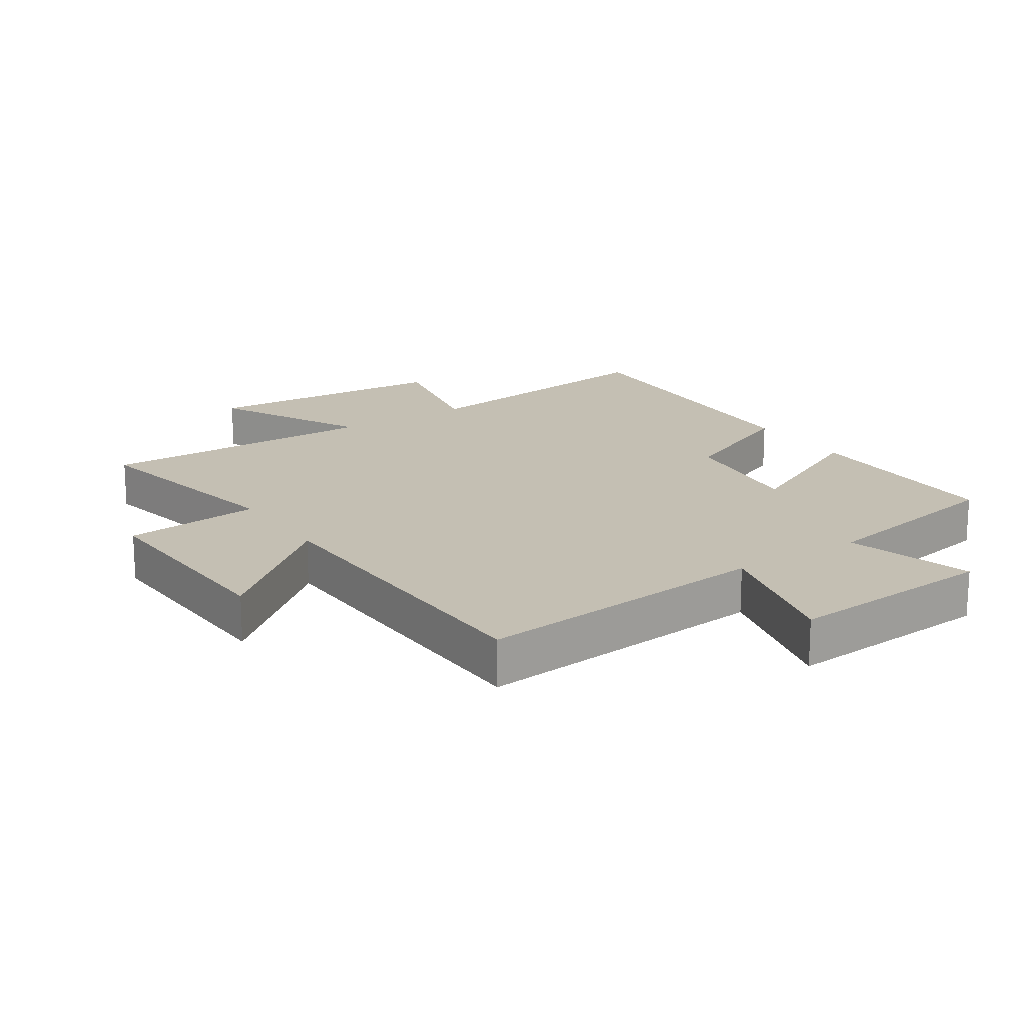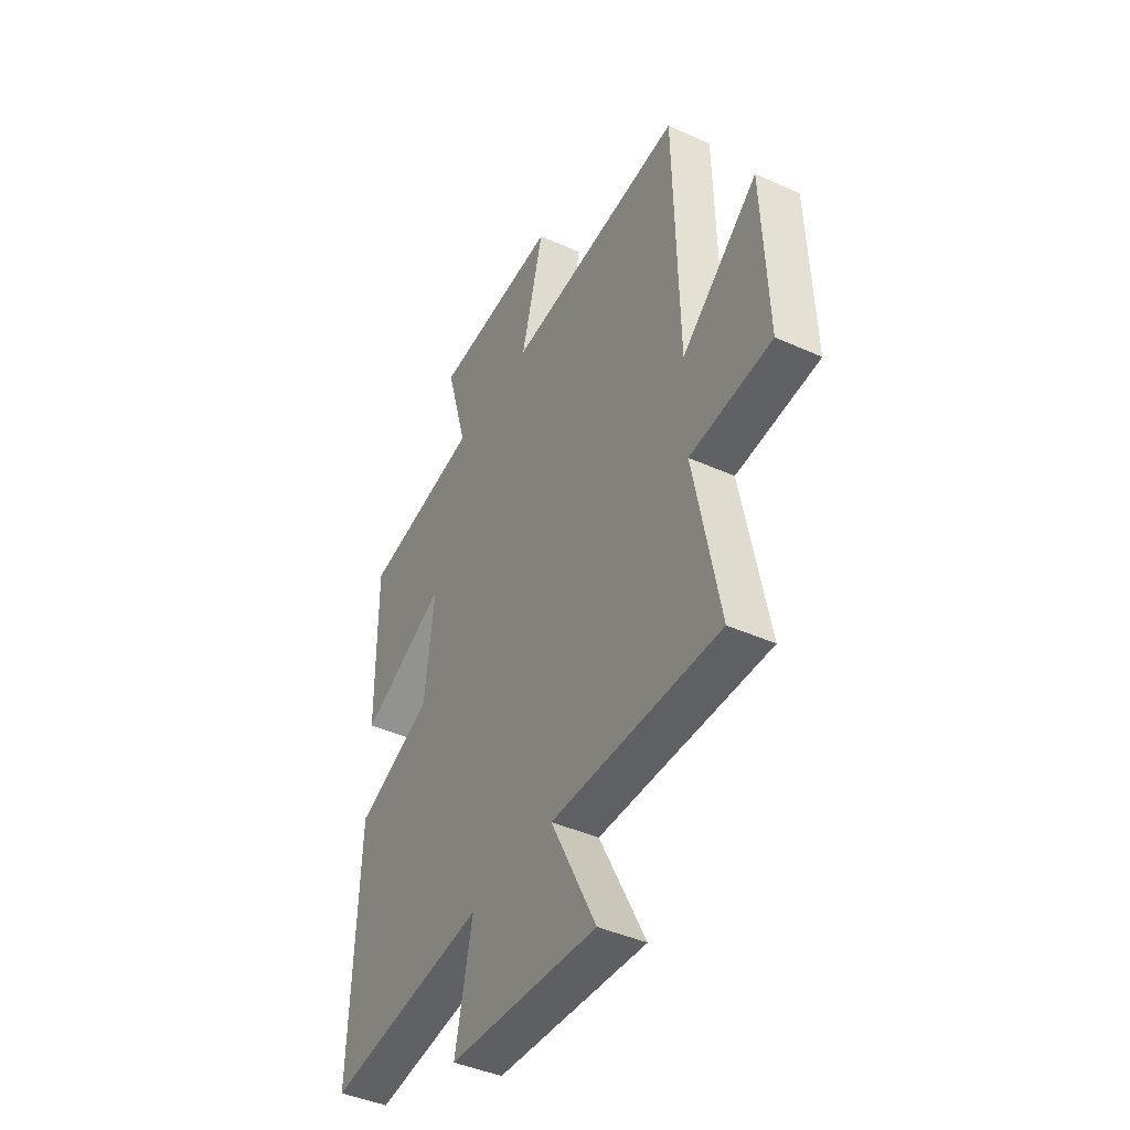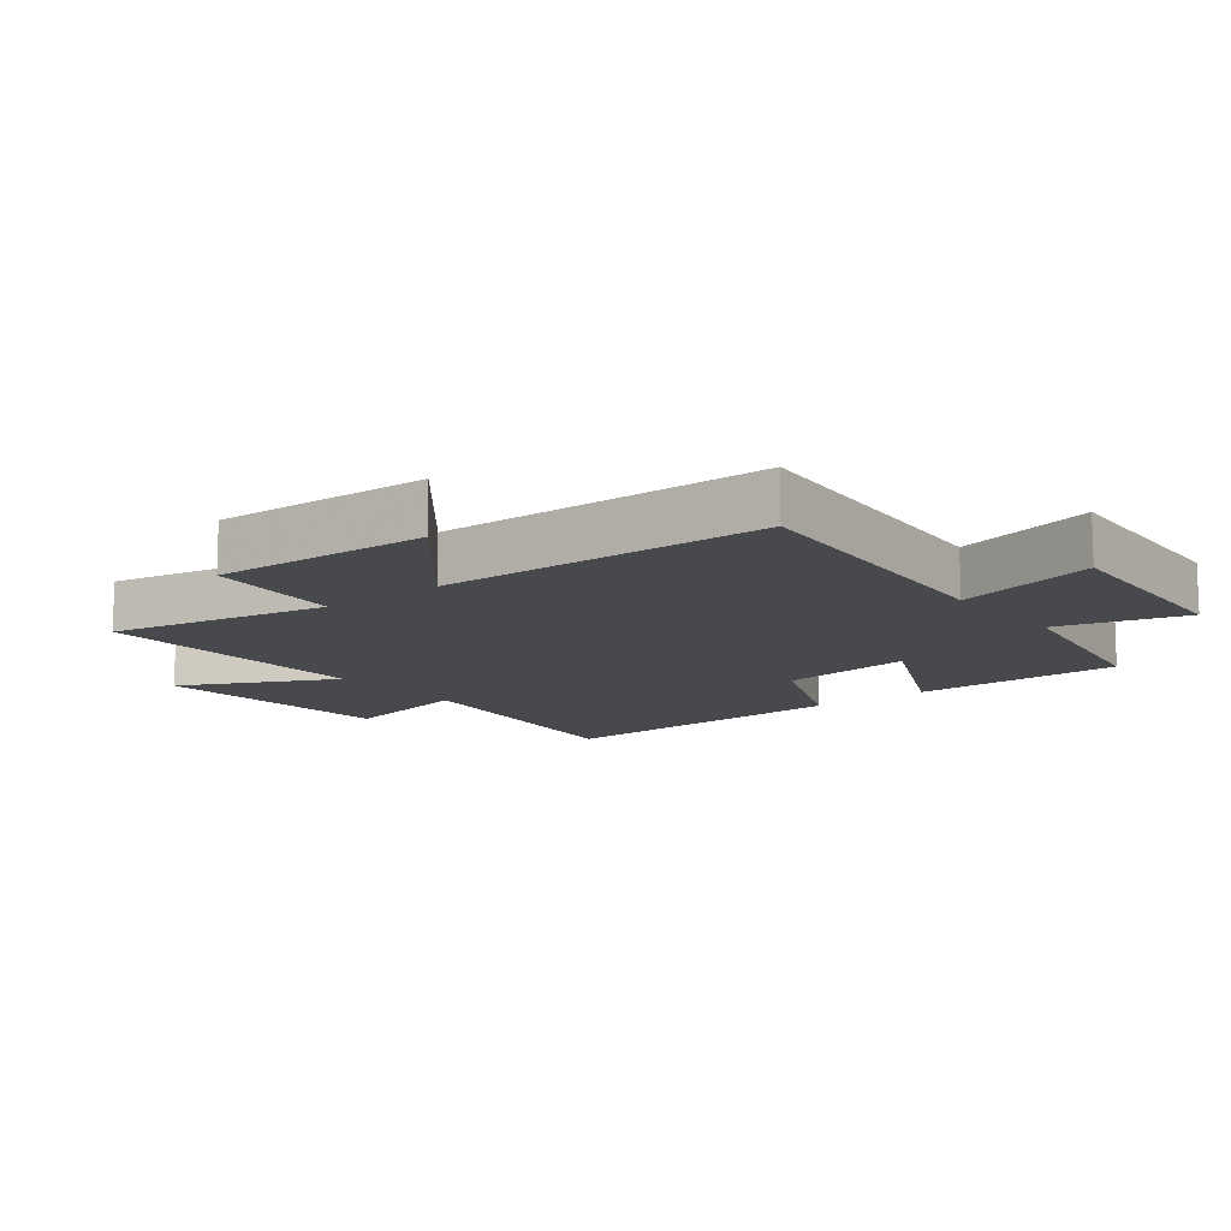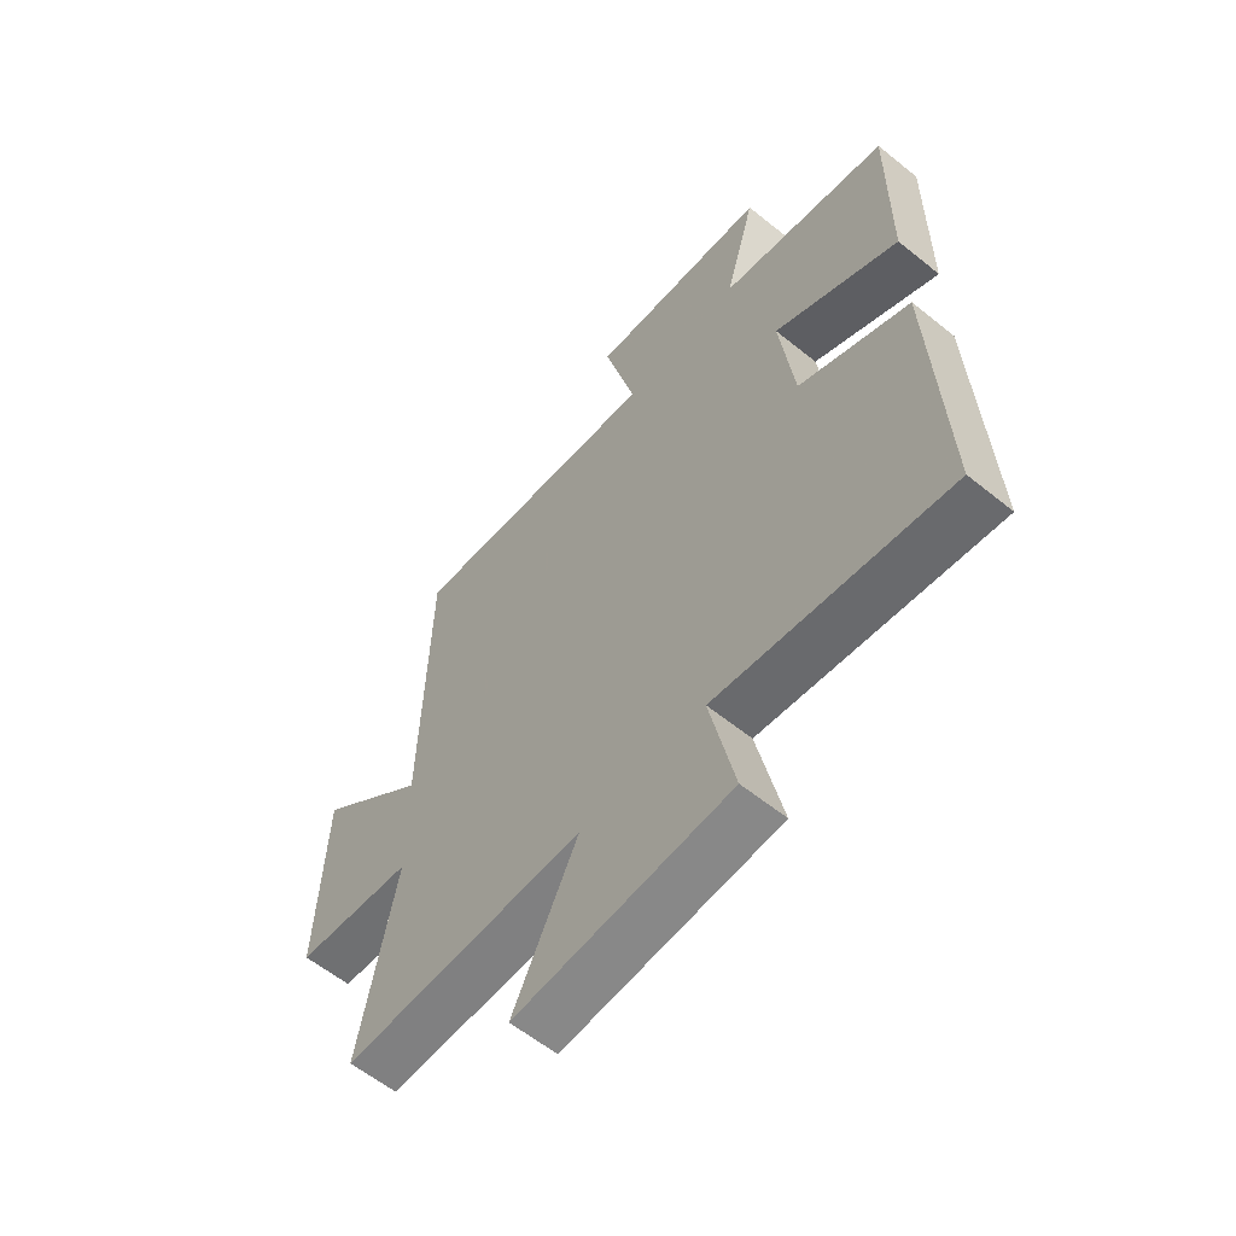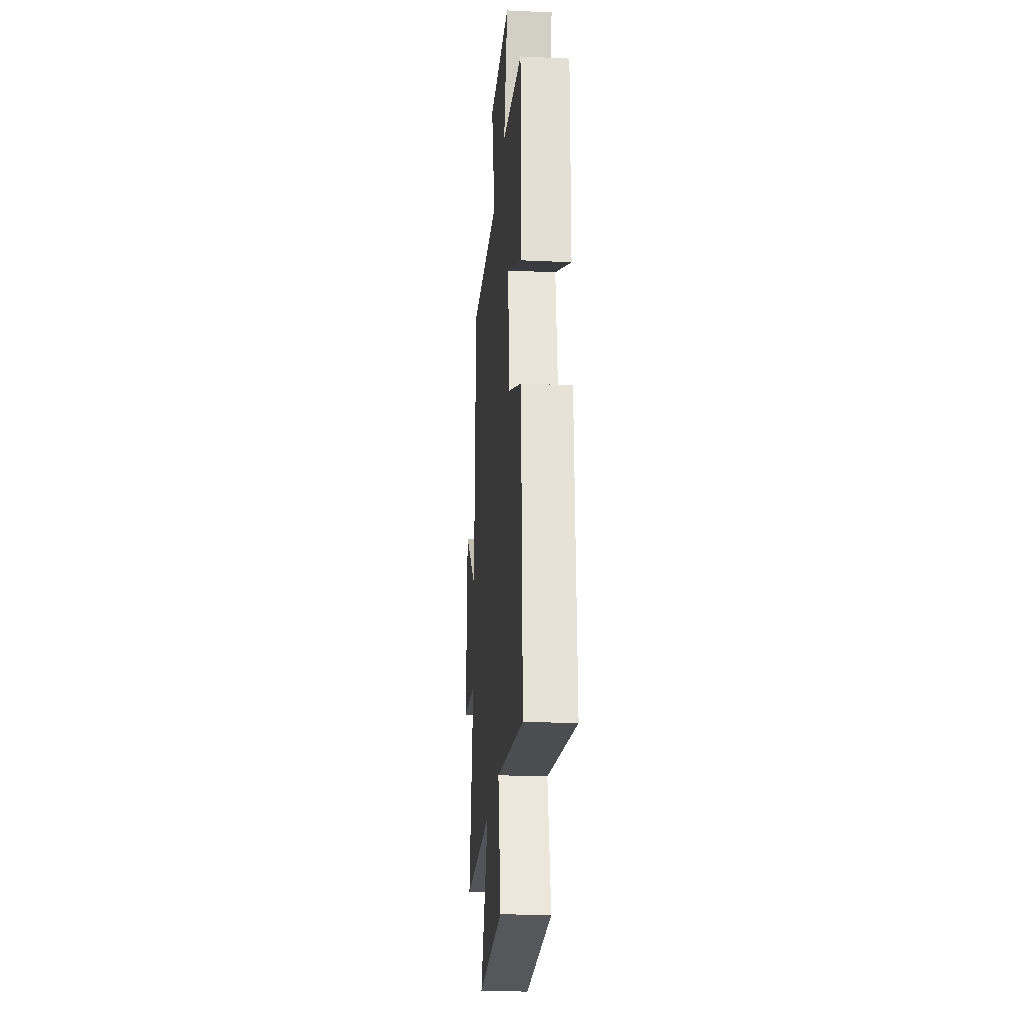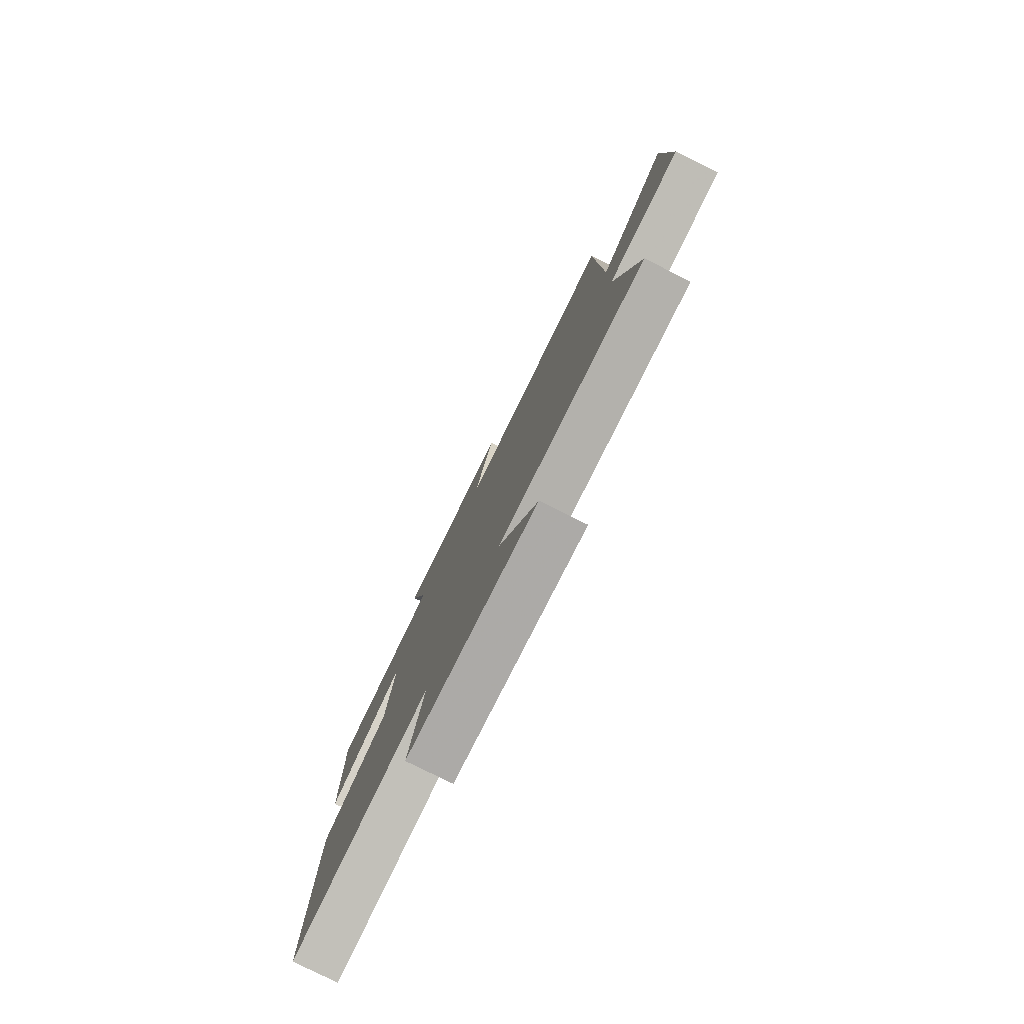
<metadata>
{"format":"obj","ext":"obj","renderer":"f3d","projection":"perspective","resolution":1024,"background":"white","views":[{"elev":17.9,"azim":-33.6,"up":"+Y"},{"elev":-42.9,"azim":-118.1,"up":"+Z"},{"elev":-12.1,"azim":-51.5,"up":"+Y"},{"elev":-59.6,"azim":50.3,"up":"+Z"},{"elev":-23.1,"azim":85.5,"up":"+Z"},{"elev":-79.7,"azim":-116.4,"up":"+Z"}]}
</metadata>
<code>
v 0.502 0.07 0.443
v 0.5 0.07 0.113
v 0.274 0.07 0.222
v 0.3 0.07 0.012
v 0.5 0.07 -0.075
v 0.521 0.07 -0.556
v 0.101 0.07 -0.5
v 0.146 0.07 -0.711
v -0.244 0.07 -0.737
v -0.125 0.07 -0.5
v -0.567 0.07 -0.505
v -0.5 0.07 -0.164
v -0.715 0.07 -0.143
v -0.701 0.07 0.195
v -0.5 0.07 0.028
v -0.488 0.07 0.545
v -0.022 0.07 0.5
v -0.08 0.07 0.723
v 0.25 0.07 0.699
v 0.194 0.07 0.5
v 0.502 0 0.443
v 0.5 0 0.113
v 0.274 0 0.222
v 0.3 0 0.012
v 0.5 0 -0.075
v 0.521 0 -0.556
v 0.101 0 -0.5
v 0.146 0 -0.711
v -0.244 0 -0.737
v -0.125 0 -0.5
v -0.567 0 -0.505
v -0.5 0 -0.164
v -0.715 0 -0.143
v -0.701 0 0.195
v -0.5 0 0.028
v -0.488 0 0.545
v -0.022 0 0.5
v -0.08 0 0.723
v 0.25 0 0.699
v 0.194 0 0.5
f 17 18 19 20
f 17 20 1 2
f 15 16 17
f 12 13 14 15
f 12 15 17
f 10 11 12 17
f 7 8 9 10
f 7 10 17
f 4 5 6 7
f 3 4 7 17
f 2 3 17
f 40 39 38 37
f 22 21 40 37
f 37 36 35
f 35 34 33 32
f 37 35 32
f 37 32 31 30
f 30 29 28 27
f 37 30 27
f 27 26 25 24
f 37 27 24 23
f 37 23 22
f 1 21 22 2
f 2 22 23 3
f 3 23 24 4
f 4 24 25 5
f 5 25 26 6
f 6 26 27 7
f 7 27 28 8
f 8 28 29 9
f 9 29 30 10
f 10 30 31 11
f 11 31 32 12
f 12 32 33 13
f 13 33 34 14
f 14 34 35 15
f 15 35 36 16
f 16 36 37 17
f 17 37 38 18
f 18 38 39 19
f 19 39 40 20
f 20 40 21 1

</code>
